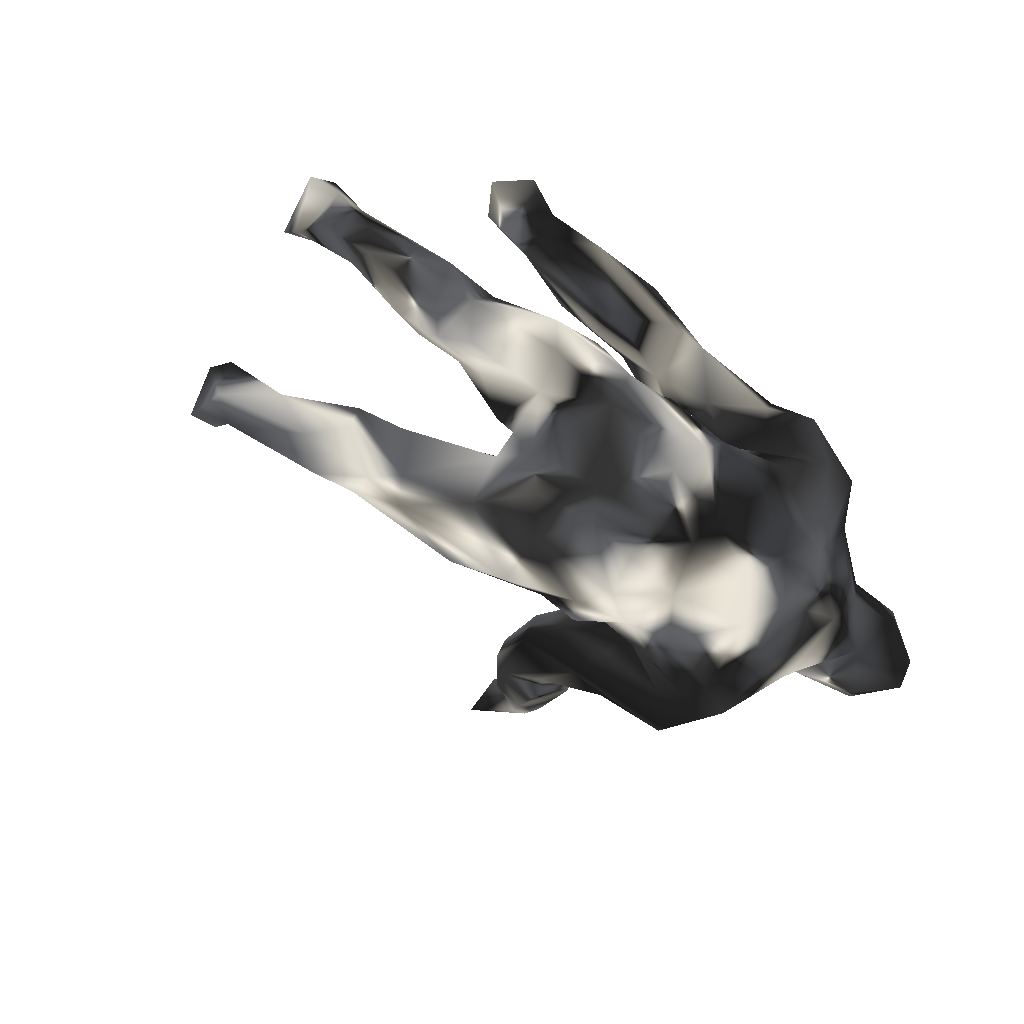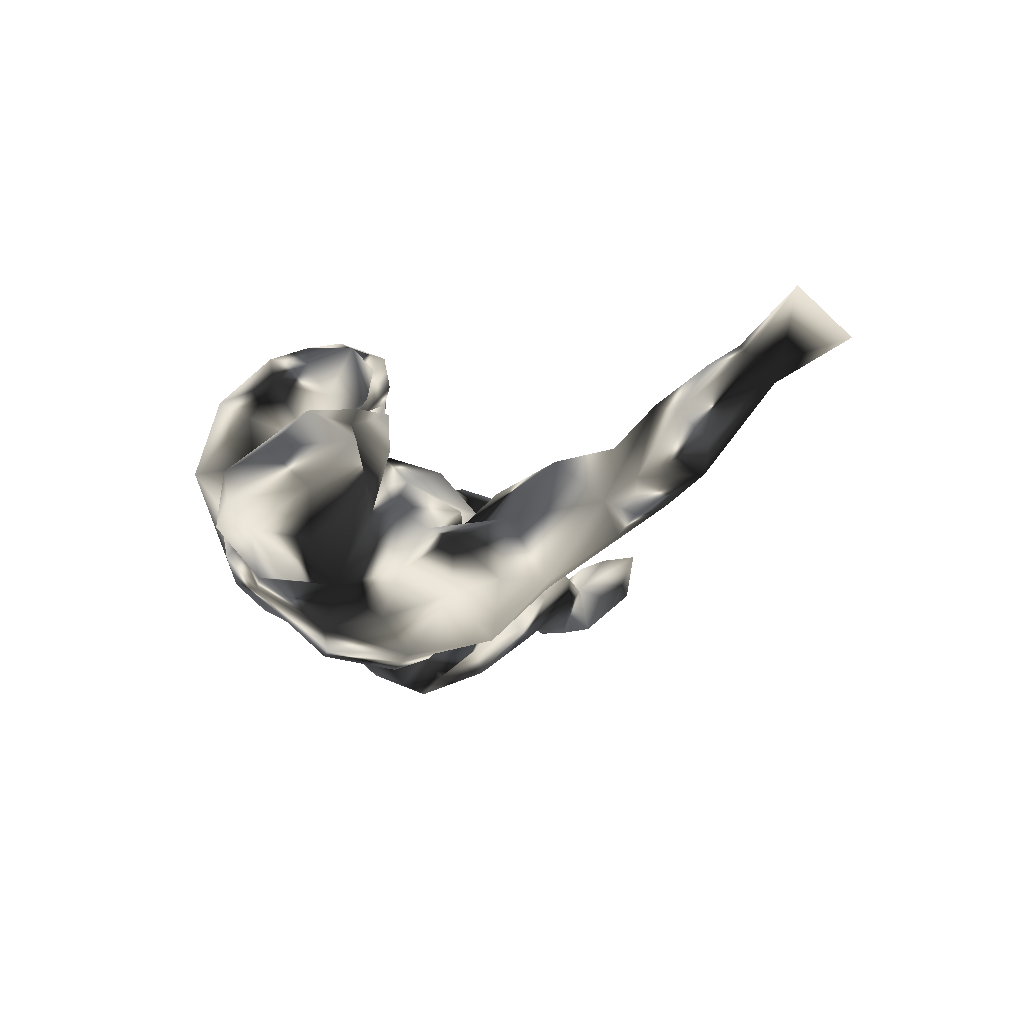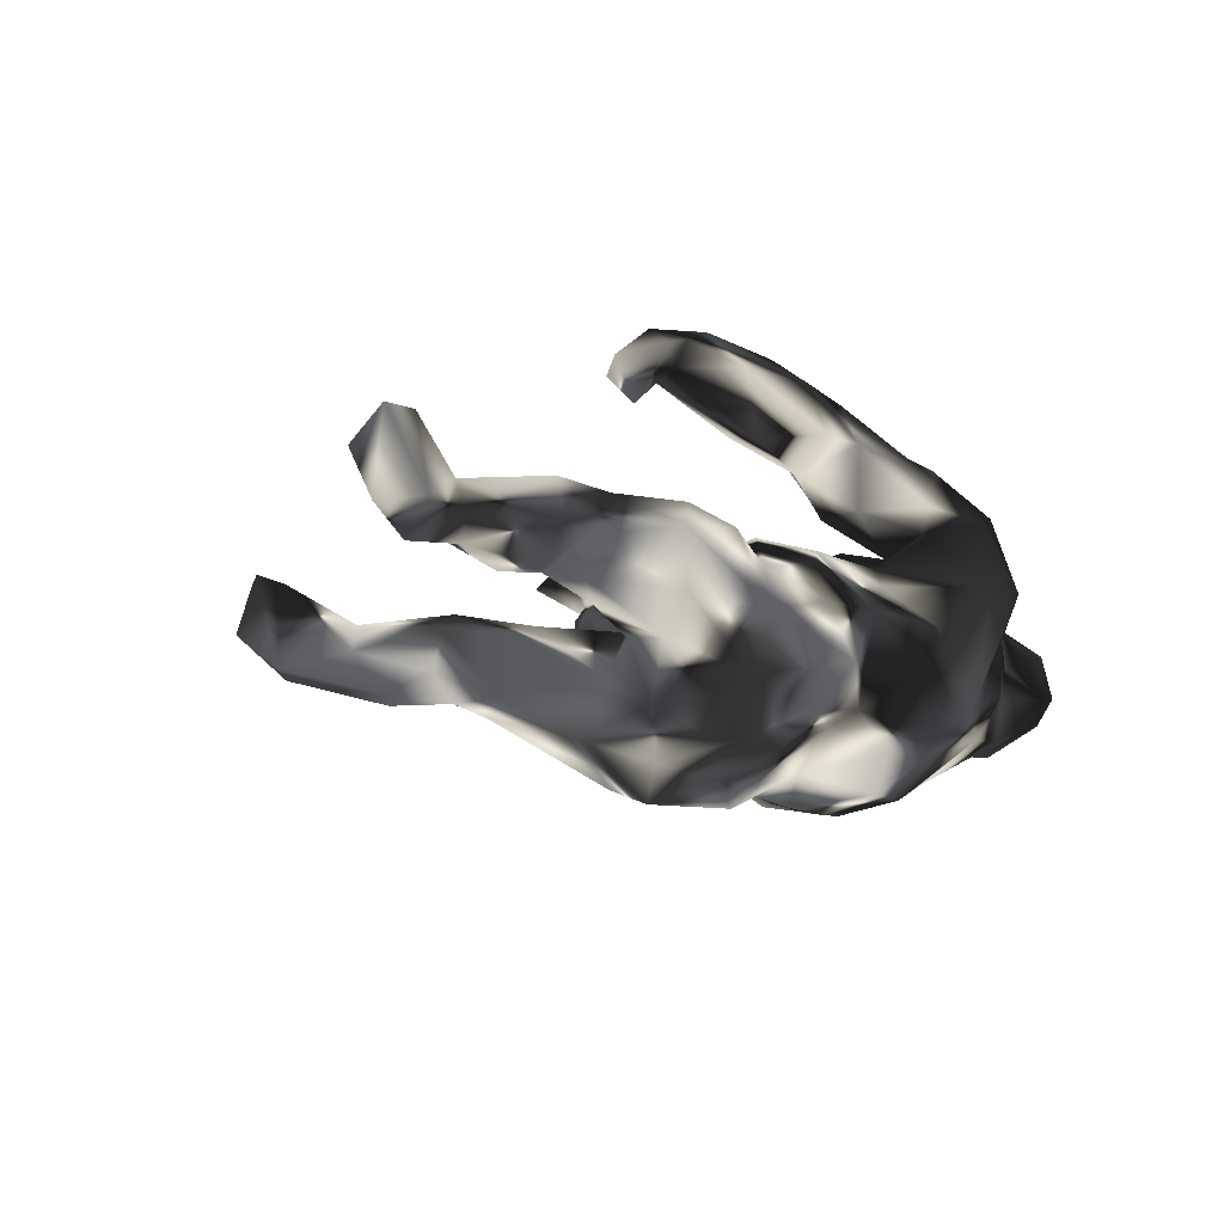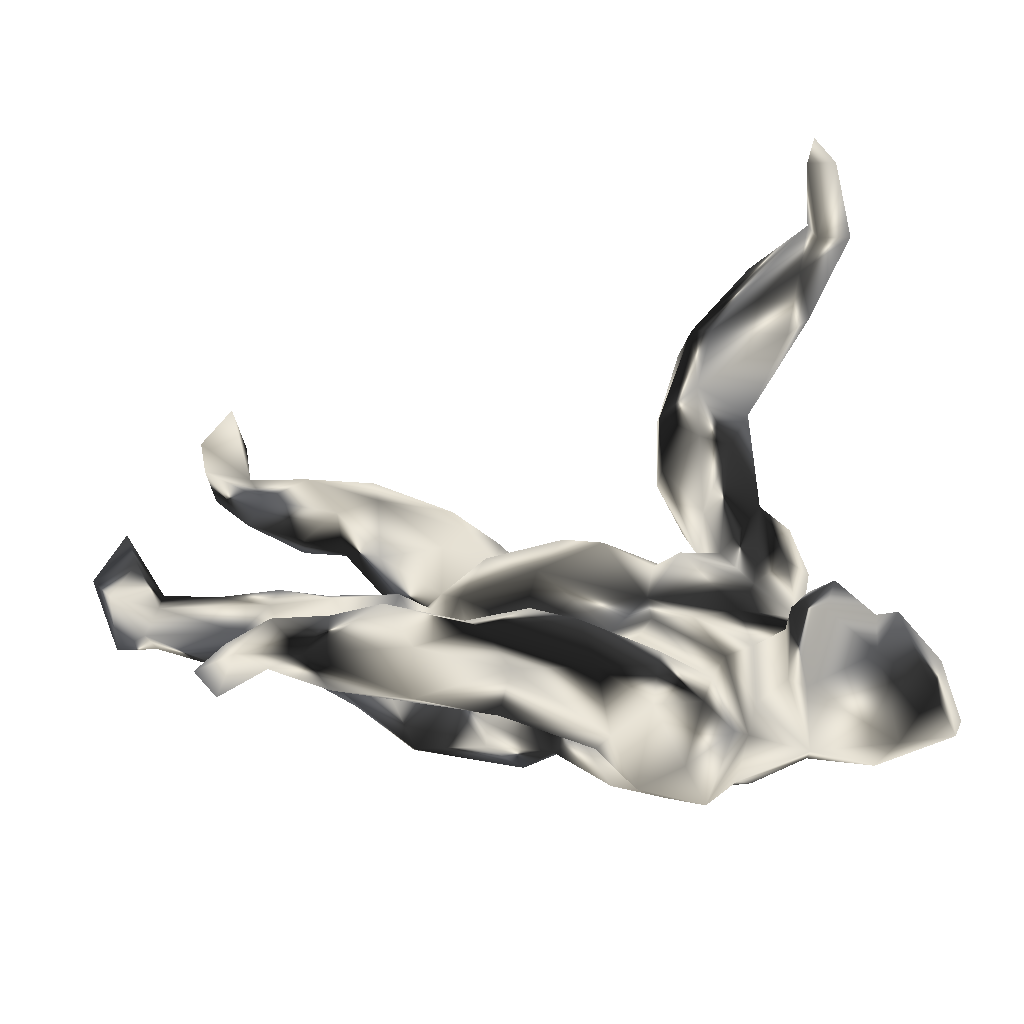
<metadata>
{"format":"obj","ext":"obj","renderer":"f3d","projection":"perspective","resolution":1024,"background":"white","views":[{"elev":-47.4,"azim":-53.6,"up":"+Z"},{"elev":-6.7,"azim":89.9,"up":"+Z"},{"elev":-12.2,"azim":-57.5,"up":"+Z"},{"elev":-19.1,"azim":14.9,"up":"+Y"}]}
</metadata>
<code>
v 0.5366 0.5854 0.2955
v 0.4972 0.6731 0.2228
v 0.4885 0.6052 0.2679
v 0.4929 0.501 0.2109
v 0.5358 0.5598 0.18
v 0.4906 0.5544 0.1531
v 0.5428 0.5071 0.1888
v 0.4755 0.5357 0.1883
v 0.4589 0.4557 0.1873
v 0.3692 0.5046 0.1203
v 0.4423 0.4585 0.07112
v 0.2671 0.412 0.1025
v 0.3058 0.393 0.1374
v 0.4632 0.4072 0.1142
v 0.4284 0.3754 0.1289
v 0.3728 0.4564 0.02783
v 0.2707 0.3194 0.08457
v 0.3863 0.3492 0.02098
v 0.2419 0.4075 -0.005054
v 0.3251 0.4739 0.05757
v 0.3136 0.352 -0.02883
v 0.3171 0.2221 0.056
v 0.2679 0.241 0.06284
v 0.229 0.4034 0.02317
v 0.467 -0.08525 0.1168
v 0.5394 -0.09005 0.08018
v 0.4814 -0.03705 0.1051
v 0.541 -0.1558 0.1019
v 0.3389 0.2986 -0.01037
v 0.5724 -0.08035 0.05431
v 0.2007 0.2891 0.04573
v 0.6178 -0.207 0.03186
v 0.4321 -0.03802 0.05447
v 0.6283 -0.1423 -0.02515
v 0.2236 -0.1891 0.2334
v 0.1127 -0.1223 0.2832
v -0.03181 -0.1312 0.3079
v 0.1386 -0.1965 0.2781
v 0.1957 0.2048 0.01422
v 0.5363 -0.06171 -0.0271
v 0.3486 0.145 -0.03948
v 0.4107 -0.07242 0.09465
v 0.2192 -0.1541 0.1818
v 0.03048 -0.09196 0.2606
v 0.2591 0.3252 -0.05711
v 0.4263 -0.1965 0.07436
v 0.3847 0.05944 -0.07451
v 0.284 -0.2381 0.1914
v 0.2623 0.1273 0.01059
v 0.183 0.3064 -0.02092
v 0.3949 -0.1747 0.04791
v -0.1304 -0.1637 0.3407
v 0.3907 -0.08819 0.02734
v 0.172 0.205 -0.05959
v -0.1853 -0.08612 0.3226
v 0.2901 0.2098 -0.1354
v 0.3321 0.01678 -0.0534
v 0.1706 -0.02283 0.04164
v 0.6414 -0.2595 -0.04757
v 0.163 -0.1186 0.1202
v 0.1888 -0.0743 0.09599
v 0.2789 0.07163 -0.04432
v -0.07126 -0.1056 0.2644
v 0.01304 -0.1988 0.3047
v -0.2254 -0.078 0.2759
v 0.2965 -0.1304 0.04776
v 0.2482 -0.3301 0.1635
v 0.2176 0.05308 -0.1018
v 0.2817 -0.177 0.09344
v 0.1728 0.04605 -0.009078
v 0.2435 -0.05557 0.0261
v 0.3839 0.1331 -0.1385
v 0.217 -0.2514 0.243
v 0.1433 -0.2874 0.2071
v 0.2174 0.06812 -0.01364
v 0.3325 -0.09942 -0.01587
v -0.2742 -0.09646 0.3145
v 0.1235 -0.09187 0.1012
v -0.0026 0.02654 0.08116
v 0.557 -0.2775 0.006853
v 0.05776 -0.1412 0.1458
v 0.4096 0.06019 -0.1647
v -0.3749 -0.0915 0.307
v 0.329 -0.261 0.04783
v 0.1659 -0.355 0.1365
v 0.08964 0.09286 -0.003688
v 0.2016 0.1393 -0.1336
v -0.1461 -0.2305 0.2894
v -0.3091 -0.1595 0.3318
v 0.3114 -0.03804 -0.0138
v 0.3191 -0.2717 0.1268
v -0.1702 -0.1159 0.2205
v 0.6492 -0.227 -0.08927
v 0.3926 -0.02517 -0.1278
v 0.1809 -0.184 0.1058
v 0.2353 0.08197 -0.08827
v -0.04967 -0.1597 0.1868
v -0.09762 -0.2338 0.2267
v -0.02787 -0.2491 0.2254
v 0.432 -0.1205 -0.153
v -0.2829 -0.2059 0.2801
v 0.1082 -0.294 0.1565
v 0.3391 -0.2035 0.01888
v 0.208 0.2124 -0.1388
v 0.6044 -0.1424 -0.09904
v 0.02485 -0.2189 0.1412
v -0.02126 -0.0723 0.1119
v 0.01241 -0.1553 0.08833
v 0.2619 0.06976 -0.2248
v 0.1301 -0.1919 0.07891
v 0.4603 -0.2355 -0.1438
v -0.1978 -0.1747 0.2041
v -0.379 -0.1707 0.2997
v 0.4144 -0.2745 -0.0324
v -0.371 -0.1451 0.267
v 0.1218 -0.2757 0.1213
v -0.3566 -0.09613 0.2638
v 0.5441 -0.1824 -0.1523
v 0.09294 0.1023 -0.09014
v 0.01044 0.1194 -0.04856
v 0.5103 -0.2945 -0.07153
v -0.4342 -0.1435 0.3037
v 0.3412 0.1209 -0.2329
v -0.1157 0.08576 -0.01426
v 0.4014 -0.2737 -0.08352
v -0.6312 0.3916 -0.08901
v 0.05238 -0.2413 0.03179
v -0.4799 -0.1049 0.2319
v -0.1444 0.000286 0.04789
v -0.05424 0.1249 -0.1415
v -0.1056 -0.1248 0.07828
v -0.1227 0.1098 -0.09789
v -0.2501 0.01615 0.04233
v -0.4776 -0.2005 0.2627
v 0.1972 -0.3535 0.04505
v 0.152 0.05884 -0.1732
v 0.2982 -0.3201 -0.01493
v -0.6446 0.298 -0.03205
v 0.2576 -0.3675 0.04355
v -0.6472 0.3448 -0.01443
v -0.2004 0.1202 -0.03834
v -0.169 0.1609 -0.07942
v -0.3198 0.2174 -0.04131
v -0.5764 0.2934 -0.07944
v -0.2716 -0.1062 0.1064
v -0.3178 0.1161 -0.05255
v 0.3826 -0.05178 -0.1996
v 0.064 0.1002 -0.1338
v -0.2089 0.2143 -0.1263
v -0.3949 0.2002 -0.03981
v -0.3514 0.003753 0.08678
v 0.2996 0.02427 -0.2528
v -0.1843 -0.1022 0.04918
v 0.3468 -0.0111 -0.2563
v -0.5901 0.403 -0.01247
v -0.3408 0.2641 -0.07883
v -0.2091 0.000713 -0.006109
v 0.2657 -0.02757 -0.2647
v -0.4688 0.04458 0.02994
v -0.5284 -0.149 0.2408
v 0.01327 0.07697 -0.2378
v -0.4368 -0.121 0.2028
v 0.3077 -0.3066 -0.0978
v 0.2917 -0.1433 -0.2473
v -0.4544 -0.007143 0.1116
v 0.09101 -0.3128 -0.03124
v -0.4215 -0.07522 0.08988
v -0.09728 -0.2128 0.04171
v 0.3664 -0.1443 -0.2155
v -0.5481 0.2509 -0.07635
v -0.47 0.2886 -0.0929
v -0.2048 0.0402 -0.05009
v -0.1638 -0.1655 0.02781
v -0.3655 0.2617 -0.1263
v -0.3848 0.02713 0.03143
v -0.5096 -0.04691 0.09759
v 0.3537 -0.2498 -0.1531
v -0.2521 -0.1705 0.06546
v -0.2981 0.008751 -0.05054
v -0.06245 0.09047 -0.2286
v -0.1377 0.1669 -0.1886
v 0.1794 0.01576 -0.2538
v 0.1207 -0.04595 -0.2709
v 0.2172 -0.3024 -0.1338
v 0.2333 -0.2162 -0.1968
v -0.7181 0.1364 0.1166
v 0.06857 -0.2868 -0.09596
v -0.6769 0.0183 0.06202
v -0.5968 0.3655 -0.1058
v -0.4666 0.1672 -0.07271
v -0.6975 0.0841 0.1152
v 0.0692 -0.09033 -0.2292
v -0.3926 0.1372 -0.07433
v -0.3671 0.1531 -0.1585
v -0.7593 0.04717 0.15
v -0.07384 -0.2585 -0.1024
v -0.403 0.195 -0.1682
v -0.3451 -0.1477 0.05141
v -0.00254 -0.2547 -0.01438
v 0.1567 -0.2626 -0.1724
v 0.06325 0.003841 -0.2469
v -0.4903 0.1661 -0.1406
v 0.1856 -0.1585 -0.2513
v 0.1398 -0.2011 -0.1965
v 0.04244 -0.2036 -0.1489
v -0.7302 0.01955 0.1426
v -0.6784 0.04775 0.04042
v -0.1936 0.1853 -0.1984
v -0.6198 0.3107 -0.1581
v -0.5836 0.04091 0.02732
v -0.4378 -0.04244 -0.02465
v -0.2896 0.01709 -0.1337
v 0.03664 -0.1552 -0.1718
v -0.1163 -0.2383 -0.02057
v -0.7463 0.07237 0.02809
v -0.7042 -0.02546 0.05195
v -0.4817 -0.0755 0.01756
v -0.2485 -0.2258 -0.05516
v -0.3305 0.1867 -0.1796
v -0.05785 0.02693 -0.2766
v -0.4668 0.2566 -0.1746
v -0.2761 -0.007713 -0.07602
v -0.6709 0.2842 -0.1523
v -0.5367 0.2139 -0.1725
v -0.39 -0.0286 -0.05326
v -0.3332 -0.1034 -0.09443
v -0.349 -0.1512 -0.03932
v -0.556 0.01454 -0.03293
v -0.4791 -0.003964 -0.02266
v -0.1234 -0.2212 -0.174
v -0.5944 0.2215 -0.1232
v -0.04396 -0.03928 -0.2901
v -0.5462 -0.05195 -0.03101
v -0.6699 0.02061 -0.01294
v -0.2856 -0.054 -0.1748
v -0.5562 -0.08932 0.02381
v -0.3025 -0.1561 -0.1743
v -0.09332 -0.1481 -0.2207
v -0.6999 -0.03705 0.004019
v -0.2803 -0.2059 -0.147
v -0.07297 -0.09931 -0.2654
v -0.156 0.09745 -0.2657
v -0.2727 -0.05312 -0.2546
v -0.6802 -0.01988 -0.02715
v -0.1854 -0.09544 -0.2701
v -0.7678 0.004205 -0.03748
v -0.2052 -0.1248 -0.2245
v -0.2287 -0.01114 -0.3026
v -0.7723 -0.03588 0.01423
v 0.09527 -0.09778 0.1982
v -0.2871 0.06839 -0.2119
v 0.4314 -0.06981 -0.05736
f 132 141 172
f 232 241 245
f 93 105 34
f 76 252 90
f 105 93 118
f 100 118 111
f 118 93 111
f 146 150 193
f 141 143 146
f 172 141 146
f 129 124 172
f 172 124 132
f 111 177 169
f 164 169 177
f 100 111 169
f 193 150 190
f 146 193 212
f 172 146 212
f 222 172 212
f 164 177 185
f 203 164 185
f 212 251 235
f 204 213 192
f 204 192 203
f 241 192 213
f 235 251 243
f 245 247 243
f 238 247 245
f 241 238 245
f 248 245 243
f 25 27 42
f 27 25 26
f 28 30 26
f 174 208 219
f 197 174 219
f 221 174 197
f 171 174 221
f 170 171 144
f 144 171 209
f 126 189 209
f 189 144 209
f 140 126 223
f 154 147 169
f 182 152 158
f 136 152 182
f 148 182 201
f 148 136 182
f 132 130 180
f 130 148 161
f 130 120 148
f 132 180 181
f 142 132 181
f 149 142 181
f 208 149 181
f 174 149 208
f 143 142 149
f 156 149 174
f 156 174 171
f 143 156 171
f 155 144 189
f 126 155 189
f 82 147 154
f 109 152 136
f 136 96 109
f 68 96 136
f 119 136 148
f 152 154 158
f 94 57 90
f 47 57 94
f 75 62 68
f 75 90 57
f 86 70 68
f 75 68 70
f 58 75 70
f 252 33 40
f 62 96 68
f 242 220 248
f 180 161 220
f 219 242 251
f 194 219 251
f 221 197 224
f 209 221 224
f 209 224 223
f 126 209 223
f 154 164 158
f 182 158 183
f 201 182 183
f 192 201 183
f 161 201 220
f 242 180 220
f 180 130 161
f 242 181 180
f 208 181 242
f 219 208 242
f 171 221 209
f 161 148 201
f 57 62 75
f 62 49 96
f 11 7 14
f 11 5 7
f 5 11 6
f 10 8 6
f 85 135 139
f 101 115 112
f 117 112 115
f 101 113 115
f 88 101 98
f 98 101 112
f 74 102 85
f 128 160 122
f 134 160 162
f 162 115 134
f 162 160 128
f 113 89 122
f 89 113 101
f 88 89 101
f 88 52 89
f 113 122 134
f 115 113 134
f 90 252 94
f 134 122 160
f 5 1 7
f 8 3 6
f 2 6 3
f 2 5 6
f 1 5 2
f 1 2 3
f 226 222 235
f 185 177 184
f 185 200 204
f 184 200 185
f 222 226 179
f 179 157 222
f 157 172 222
f 159 225 229
f 159 175 225
f 175 179 225
f 111 125 177
f 125 163 177
f 133 157 179
f 157 129 172
f 175 133 179
f 111 121 125
f 79 124 129
f 93 121 111
f 121 93 59
f 59 80 121
f 103 76 66
f 51 76 103
f 71 66 76
f 61 66 71
f 58 61 71
f 61 58 78
f 78 58 79
f 34 32 59
f 25 42 46
f 51 53 76
f 42 53 51
f 30 28 32
f 26 25 28
f 222 212 235
f 203 185 204
f 151 167 145
f 151 165 167
f 165 176 167
f 227 217 211
f 211 226 227
f 44 250 63
f 178 198 218
f 216 249 239
f 236 216 239
f 217 236 233
f 198 217 227
f 198 227 218
f 218 227 240
f 173 218 214
f 214 218 196
f 249 215 246
f 239 249 246
f 244 239 246
f 244 236 239
f 244 233 236
f 196 218 240
f 37 36 44
f 35 36 38
f 35 38 73
f 55 37 63
f 55 63 65
f 37 44 63
f 35 73 48
f 65 92 117
f 65 63 92
f 63 250 97
f 92 63 97
f 92 97 112
f 99 97 106
f 67 48 73
f 91 48 67
f 91 67 139
f 84 91 139
f 83 117 128
f 128 117 162
f 97 98 112
f 99 106 102
f 191 195 206
f 137 84 139
f 110 108 127
f 81 95 106
f 107 131 108
f 69 91 84
f 95 69 60
f 81 250 95
f 97 81 106
f 97 250 81
f 48 91 69
f 43 48 69
f 43 95 250
f 35 48 43
f 36 43 250
f 44 36 250
f 36 35 43
f 230 240 247
f 230 196 240
f 173 131 153
f 165 159 210
f 120 119 148
f 155 126 140
f 82 94 147
f 47 94 82
f 96 87 109
f 96 54 87
f 47 41 57
f 57 41 62
f 22 62 41
f 22 49 62
f 96 49 39
f 39 54 96
f 23 39 49
f 22 23 49
f 23 31 39
f 123 154 152
f 123 82 154
f 109 123 152
f 87 104 109
f 72 82 123
f 56 72 123
f 54 104 87
f 72 47 82
f 72 41 47
f 56 41 72
f 50 104 54
f 56 29 41
f 39 31 54
f 31 50 54
f 29 22 41
f 22 17 23
f 29 17 22
f 23 17 31
f 12 50 31
f 17 12 31
f 15 17 29
f 104 123 109
f 18 15 29
f 15 13 17
f 17 13 12
f 104 56 123
f 45 56 104
f 116 95 110
f 166 135 127
f 206 195 249
f 55 65 77
f 117 92 112
f 116 102 106
f 106 95 116
f 85 102 116
f 110 135 116
f 135 110 127
f 85 116 135
f 67 85 139
f 216 206 249
f 55 77 89
f 52 55 89
f 52 37 55
f 64 37 52
f 64 52 88
f 38 37 64
f 36 37 38
f 38 64 74
f 73 38 74
f 89 83 122
f 89 77 83
f 77 65 117
f 83 77 117
f 88 98 99
f 99 64 88
f 98 97 99
f 64 99 74
f 102 74 99
f 67 73 85
f 85 73 74
f 122 83 128
f 117 115 162
f 45 29 56
f 21 29 45
f 19 45 104
f 50 19 104
f 24 19 50
f 19 21 45
f 18 29 21
f 16 18 21
f 12 24 50
f 14 15 18
f 12 20 24
f 20 19 24
f 13 8 12
f 14 9 15
f 9 13 15
f 4 8 9
f 13 9 8
f 7 9 14
f 7 4 9
f 1 4 7
f 1 3 4
f 19 16 21
f 11 14 18
f 16 11 18
f 20 16 19
f 16 6 11
f 6 16 20
f 10 6 20
f 12 10 20
f 8 10 12
f 3 8 4
f 240 226 237
f 234 244 246
f 215 234 246
f 230 205 196
f 227 226 240
f 225 226 211
f 211 229 225
f 229 217 233
f 229 211 217
f 159 229 228
f 228 233 244
f 228 229 233
f 210 159 228
f 234 228 244
f 210 228 234
f 207 210 234
f 215 207 234
f 200 184 187
f 205 199 196
f 186 207 215
f 186 191 207
f 191 186 195
f 163 125 137
f 163 137 184
f 129 157 153
f 131 129 153
f 157 133 153
f 153 133 145
f 151 133 175
f 145 133 151
f 159 151 175
f 165 151 159
f 80 114 121
f 237 226 235
f 225 179 226
f 177 163 184
f 158 164 203
f 183 158 203
f 197 219 194
f 190 202 194
f 193 190 194
f 190 170 231
f 170 138 231
f 34 105 40
f 197 194 202
f 212 193 194
f 138 223 231
f 224 231 223
f 190 231 202
f 197 202 224
f 202 231 224
f 212 194 251
f 232 201 192
f 192 241 232
f 220 201 232
f 192 183 203
f 251 242 248
f 243 251 248
f 248 220 232
f 248 232 245
f 27 33 42
f 26 40 33
f 26 30 40
f 30 32 34
f 75 58 90
f 90 58 71
f 33 53 42
f 53 33 252
f 53 252 76
f 30 34 40
f 34 59 93
f 79 86 120
f 79 58 86
f 58 70 86
f 90 71 76
f 170 144 138
f 140 223 138
f 147 100 169
f 142 141 132
f 141 142 143
f 150 143 171
f 146 143 150
f 150 170 190
f 150 171 170
f 100 105 118
f 94 100 147
f 120 86 119
f 124 120 130
f 132 124 130
f 100 40 105
f 252 40 100
f 94 252 100
f 86 68 119
f 79 120 124
f 154 169 164
f 156 143 149
f 155 140 144
f 119 68 136
f 176 216 236
f 176 188 216
f 207 191 188
f 195 215 249
f 184 166 187
f 199 205 187
f 166 199 187
f 127 199 166
f 214 196 199
f 199 168 214
f 168 173 214
f 173 178 218
f 178 145 198
f 198 167 217
f 167 236 217
f 167 176 236
f 165 210 188
f 176 165 188
f 188 206 216
f 191 206 188
f 137 139 184
f 184 135 166
f 184 139 135
f 199 108 168
f 127 108 199
f 168 131 173
f 173 153 178
f 153 145 178
f 145 167 198
f 108 131 168
f 188 210 207
f 195 186 215
f 114 125 121
f 114 137 125
f 114 84 137
f 103 84 114
f 107 129 131
f 32 80 59
f 241 213 238
f 42 51 46
f 230 213 205
f 213 230 238
f 213 204 205
f 205 204 200
f 200 187 205
f 247 235 243
f 235 247 237
f 247 240 237
f 238 230 247
f 69 61 60
f 66 61 69
f 28 25 46
f 80 28 46
f 46 51 114
f 32 28 80
f 80 46 114
f 79 129 107
f 78 79 107
f 110 78 108
f 78 107 108
f 60 61 78
f 60 78 110
f 95 60 110
f 66 69 84
f 84 103 66
f 51 103 114
f 43 69 95
f 27 26 33
f 138 144 140

</code>
